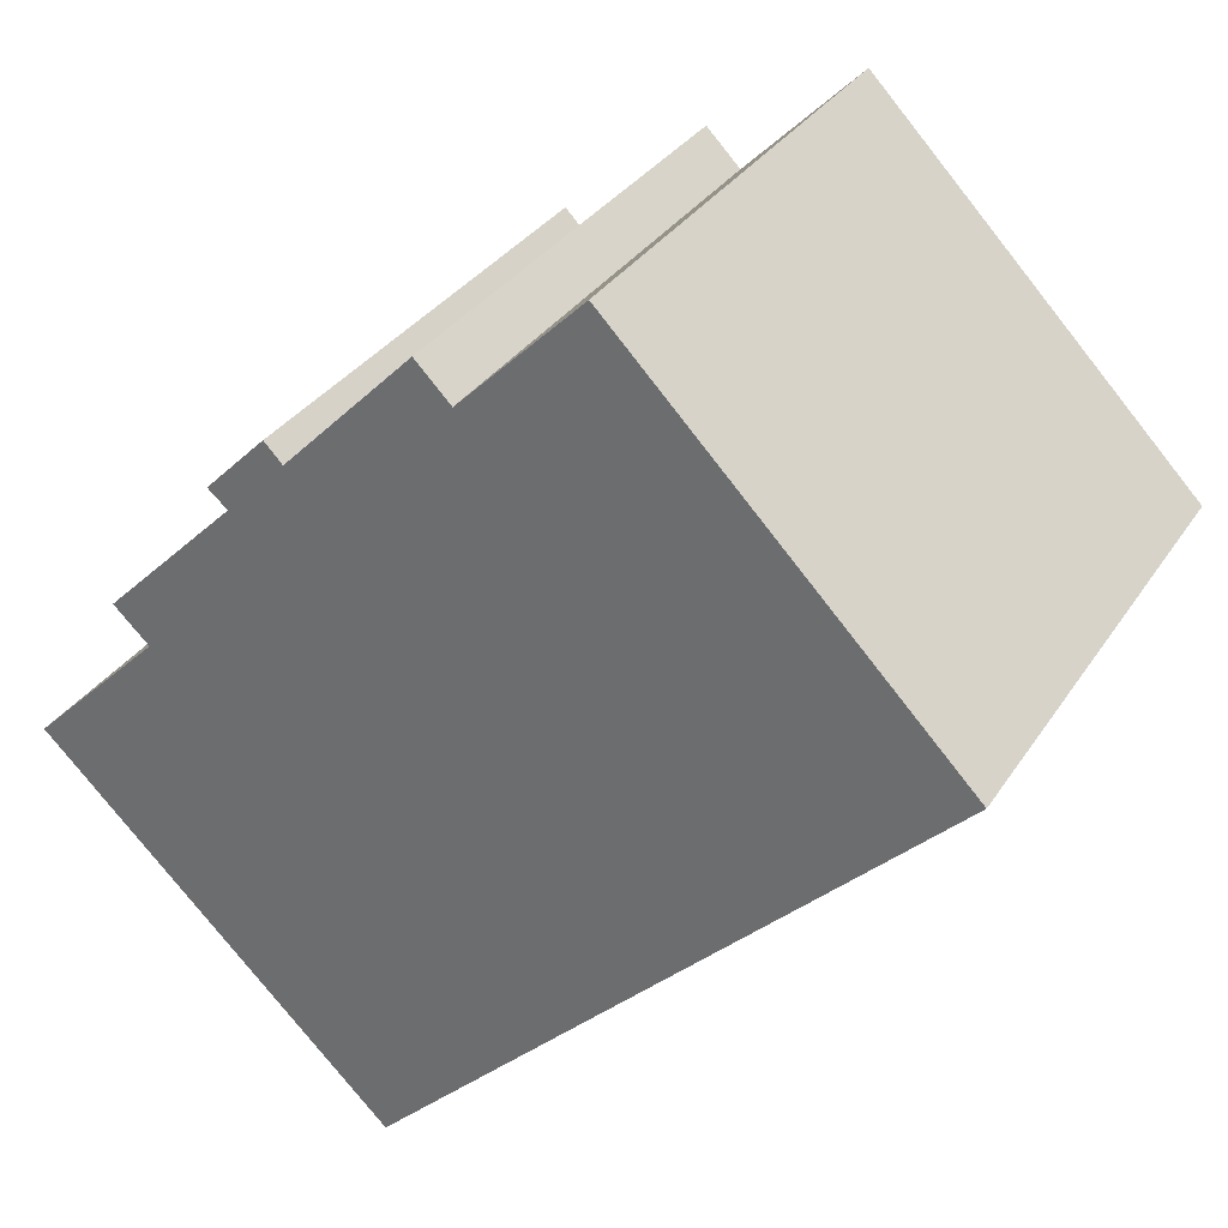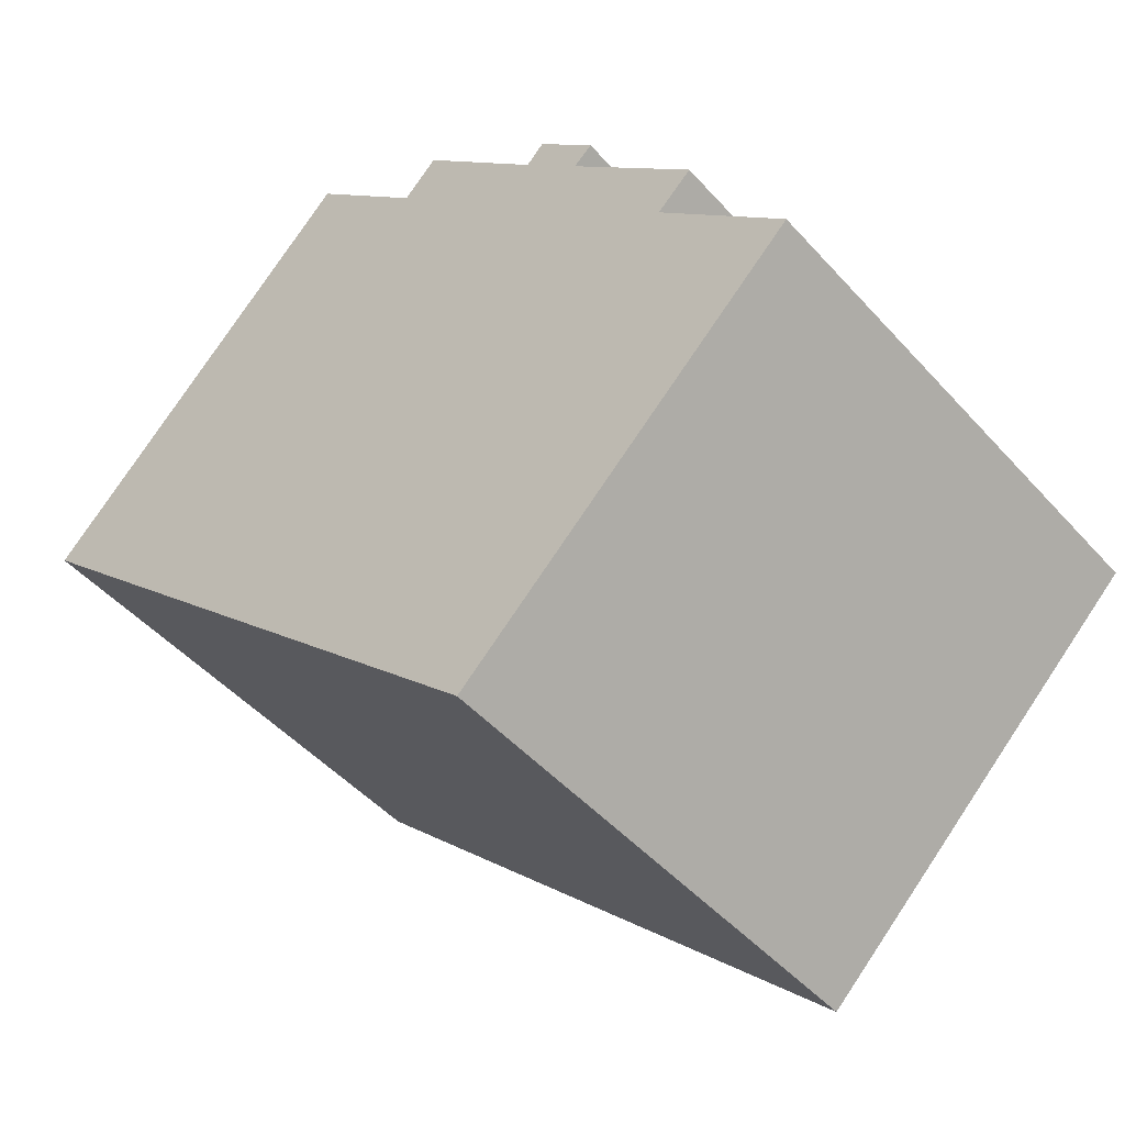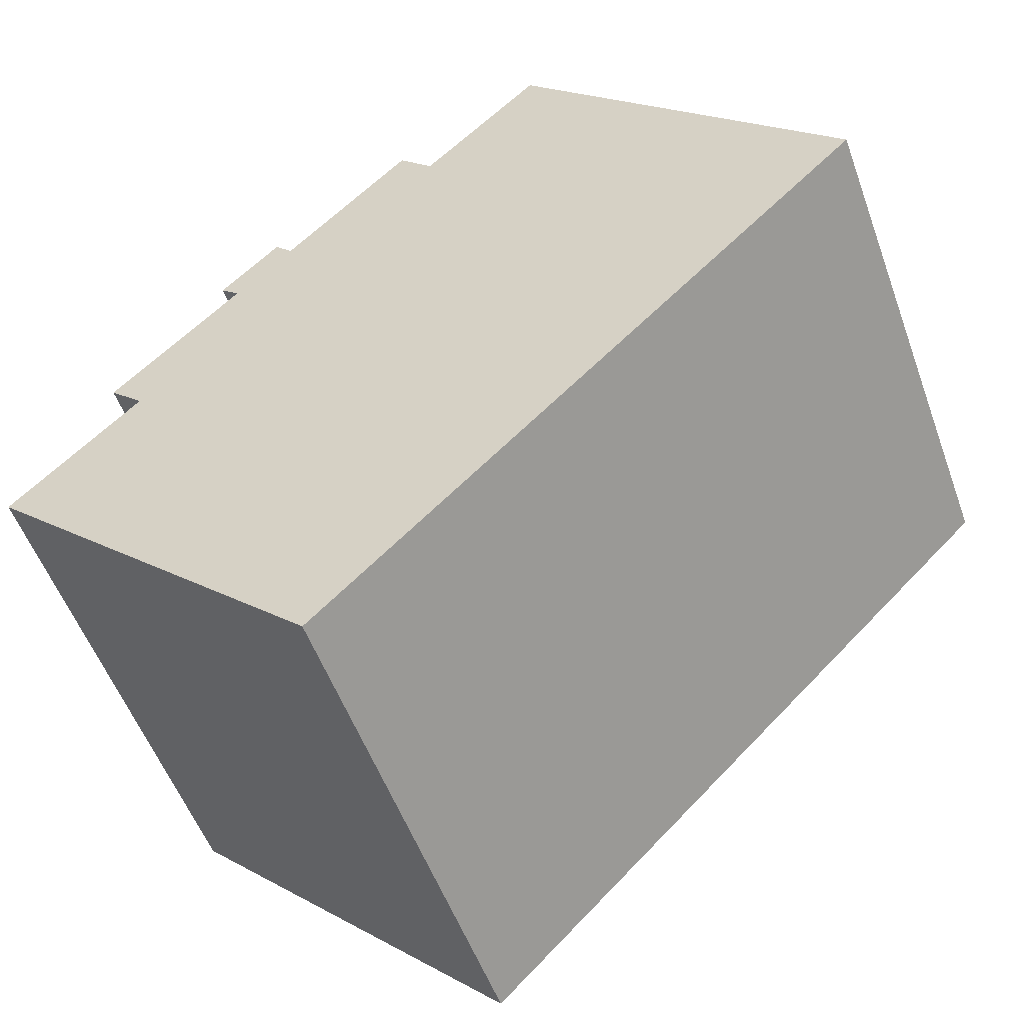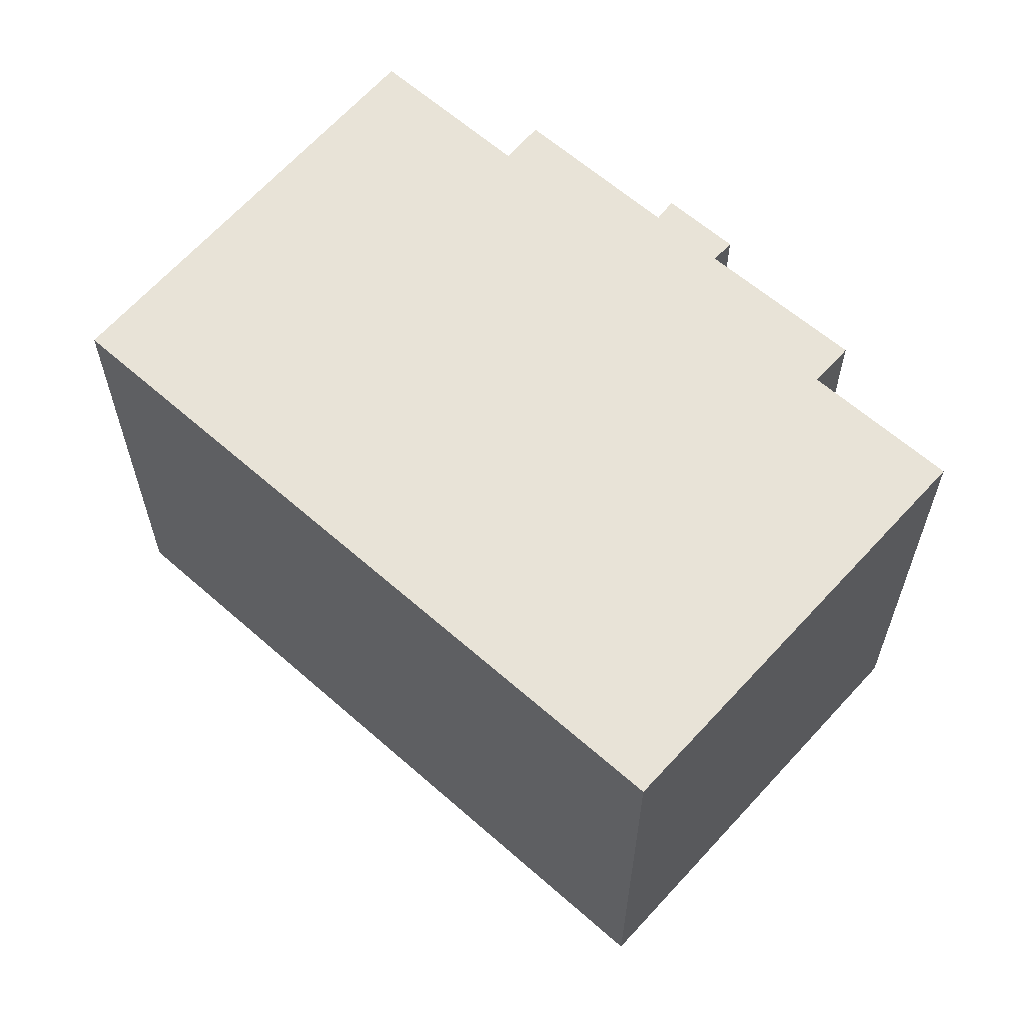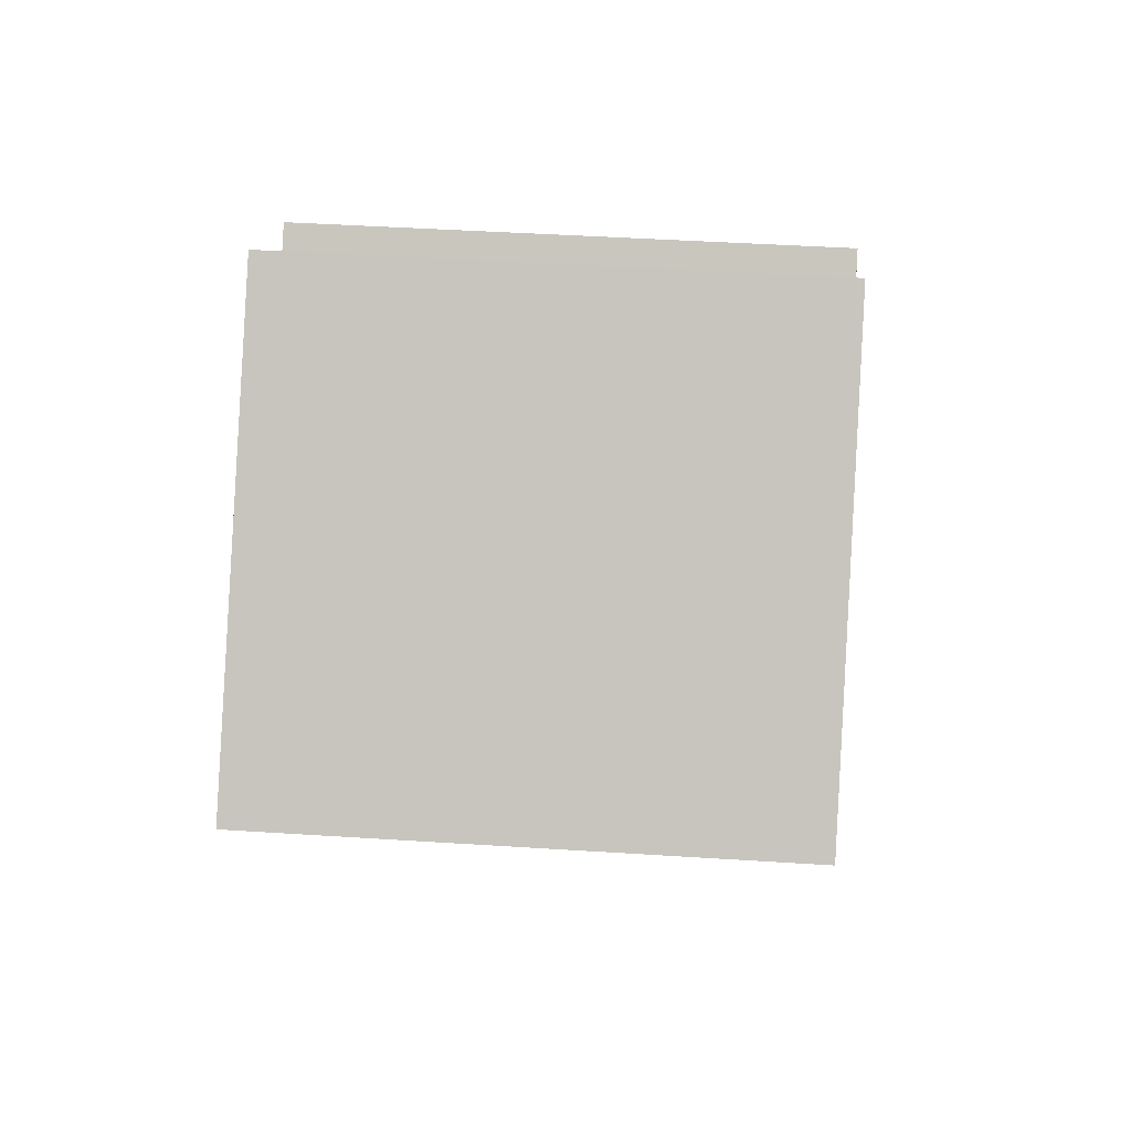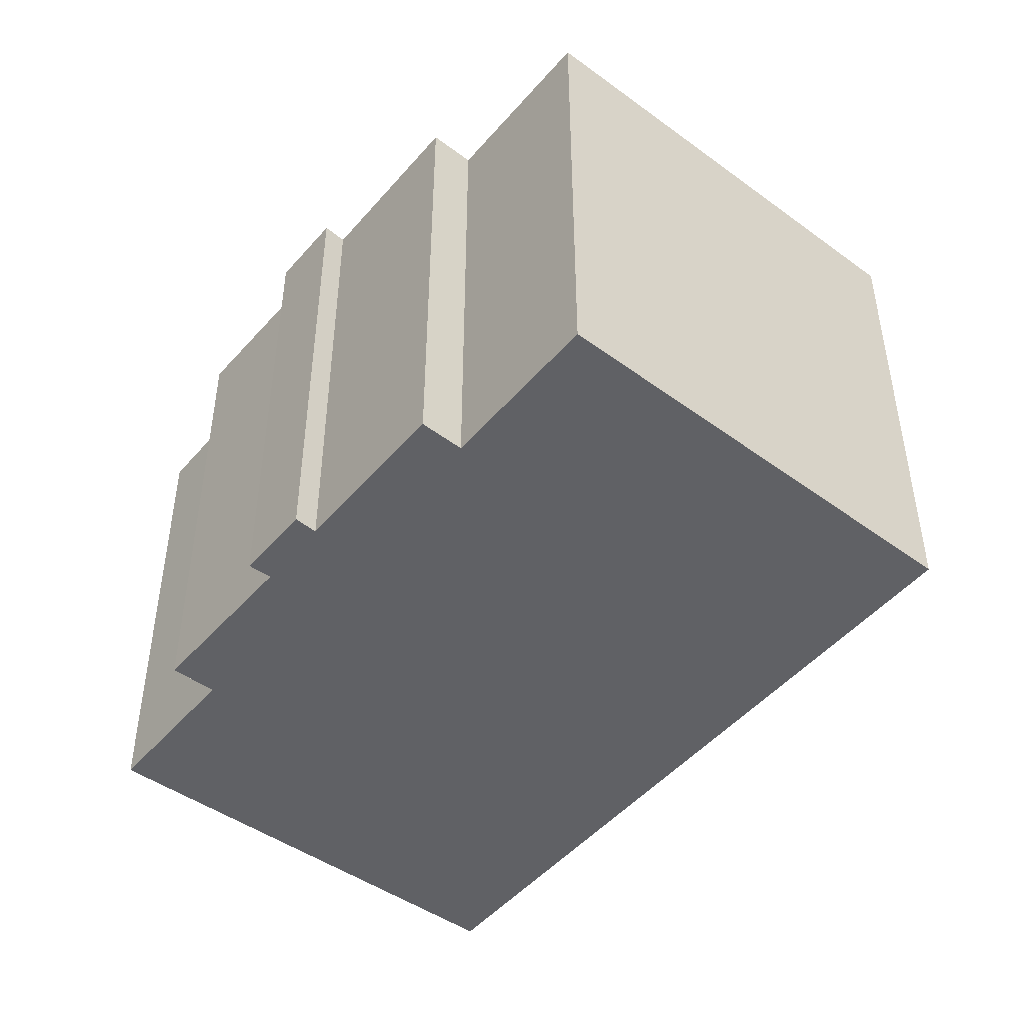
<metadata>
{"format":"obj","ext":"obj","renderer":"f3d","projection":"perspective","resolution":1024,"background":"white","views":[{"elev":32.1,"azim":-152.3,"up":"+Z"},{"elev":-47.8,"azim":39.5,"up":"+Z"},{"elev":-53.5,"azim":-160.3,"up":"+Z"},{"elev":62.3,"azim":-93.5,"up":"+Y"},{"elev":43.0,"azim":-85.6,"up":"+Z"},{"elev":-47.8,"azim":96.3,"up":"+Y"}]}
</metadata>
<code>
v  7.931 12.07 8.155
v  0 0 0
v  7.931 -4.994e-16 8.155
v  0.000257 12.07 -0.0003827
v  10.75 -3.281e-16 5.358
v  10.75 12.07 5.358
v  11.57 12.07 6.191
v  11.57 -3.791e-16 6.192
v  14.56 -1.932e-16 3.155
v  14.56 12.07 3.155
v  14.99 12.07 3.597
v  14.99 -2.203e-16 3.597
v  16.39 -1.342e-16 2.192
v  16.39 12.07 2.191
v  15.94 -1.102e-16 1.8
v  15.94 12.07 1.8
v  19 7.563e-17 -1.235
v  19 12.07 -1.236
v  18.18 1.236e-16 -2.018
v  18.18 12.07 -2.018
v  21.22 3.079e-16 -5.028
v  21.22 12.07 -5.028
v  15.86 6.247e-16 -10.2
v  15.86 12.07 -10.2
v  13.05 7.911e-16 -12.92
v  13.05 12.07 -12.92
g defaultobject
f 1 2 3
f 2 1 4
f 1 5 6
f 5 1 3
f 7 5 8
f 5 7 6
f 7 9 10
f 9 7 8
f 11 9 12
f 9 11 10
f 11 13 14
f 13 11 12
f 14 15 16
f 15 14 13
f 16 17 18
f 17 16 15
f 18 19 20
f 19 18 17
f 20 21 22
f 21 20 19
f 22 23 24
f 23 22 21
f 24 25 26
f 25 24 23
f 4 25 2
f 25 4 26
f 21 19 23
f 25 3 2
f 3 25 5
f 5 25 8
f 8 25 9
f 9 25 12
f 12 25 23
f 12 23 15
f 15 23 19
f 15 19 17
f 13 12 15
f 14 16 11
f 18 20 16
f 1 26 4
f 26 1 6
f 26 6 7
f 26 7 10
f 26 10 11
f 26 11 16
f 26 16 20
f 26 20 24
f 24 20 22

</code>
